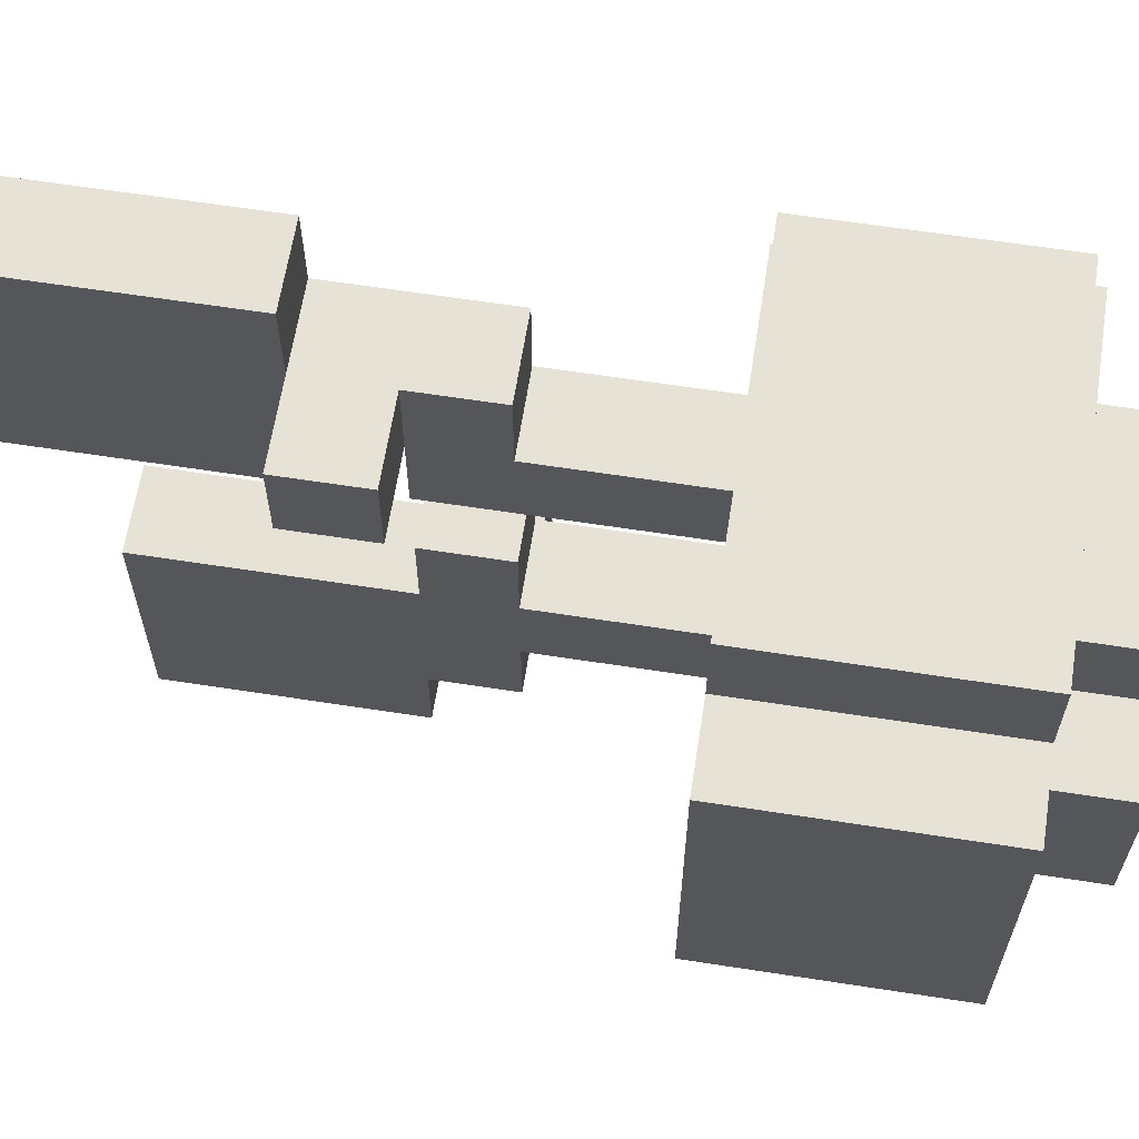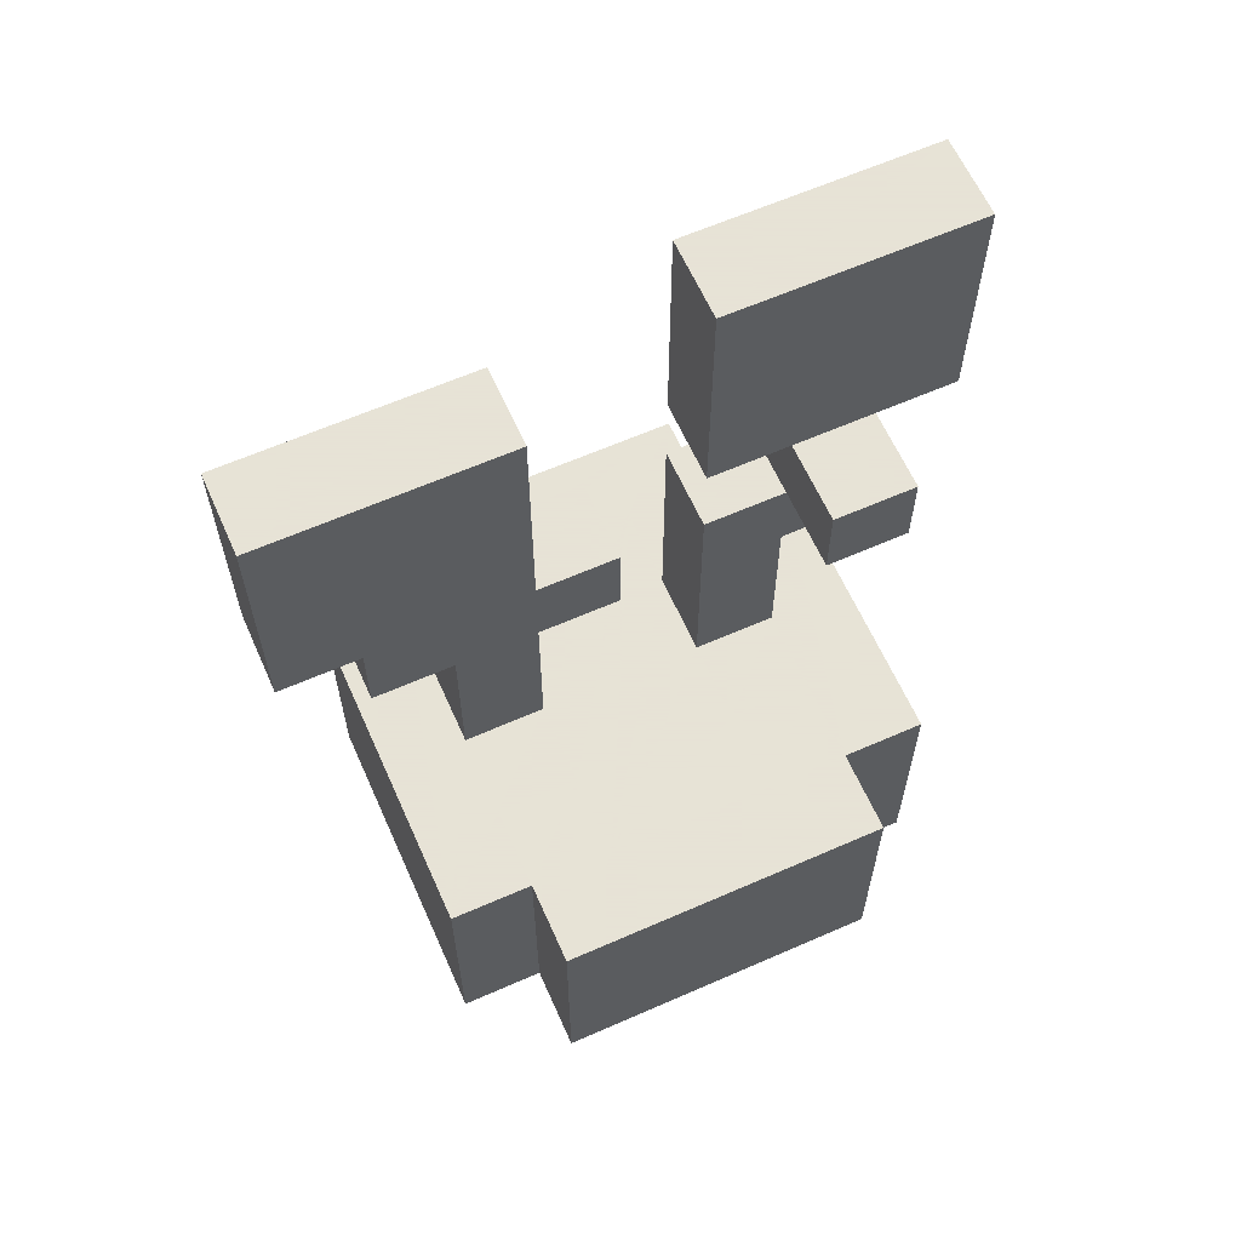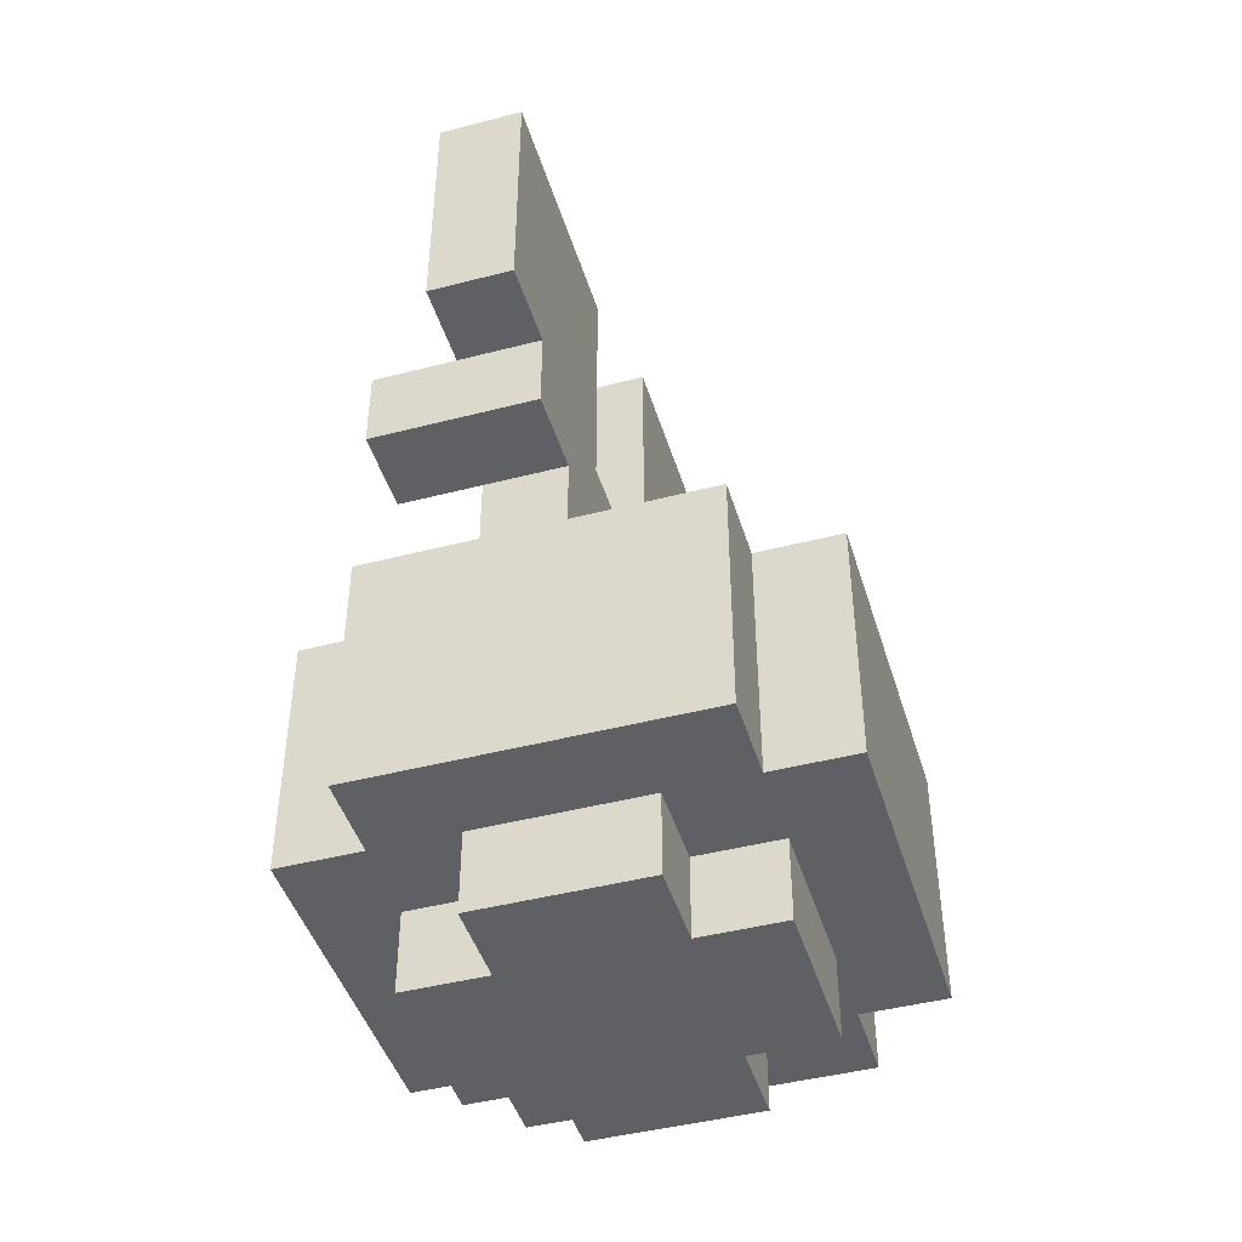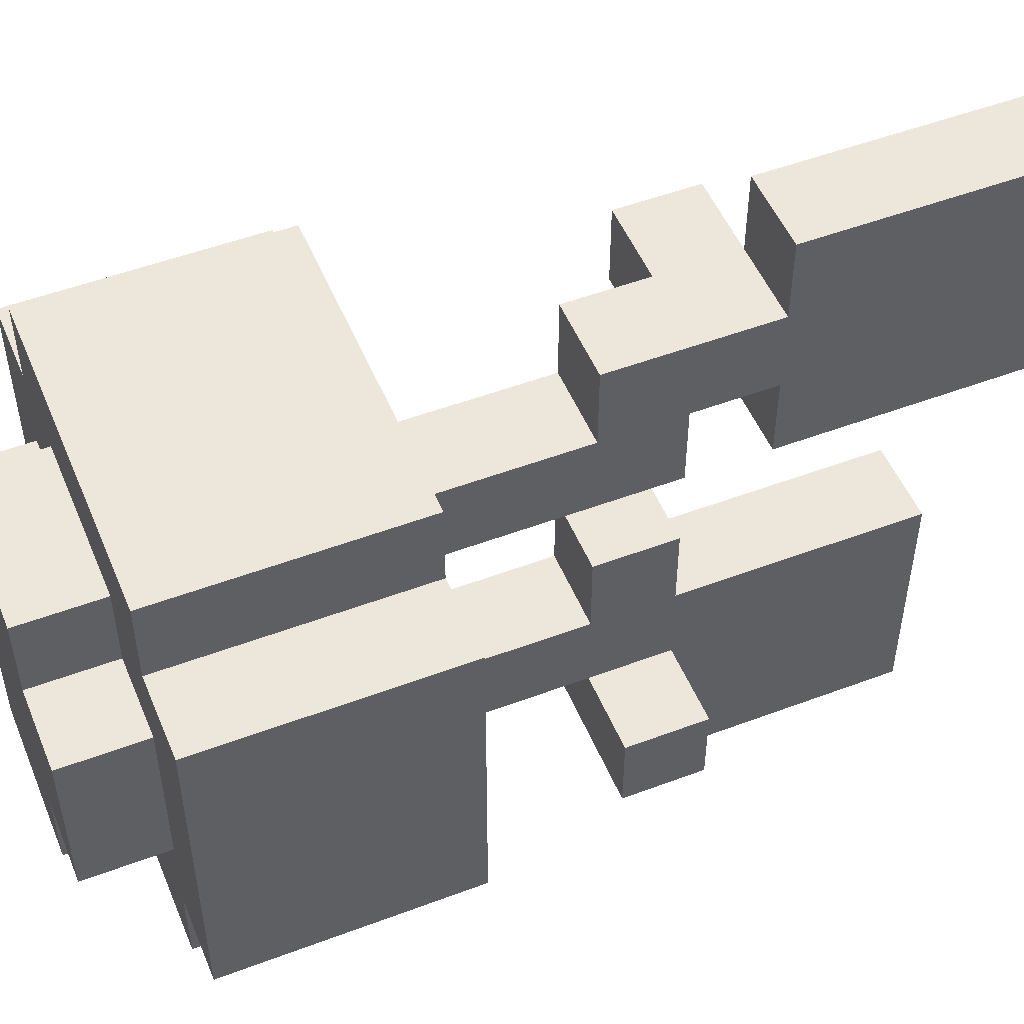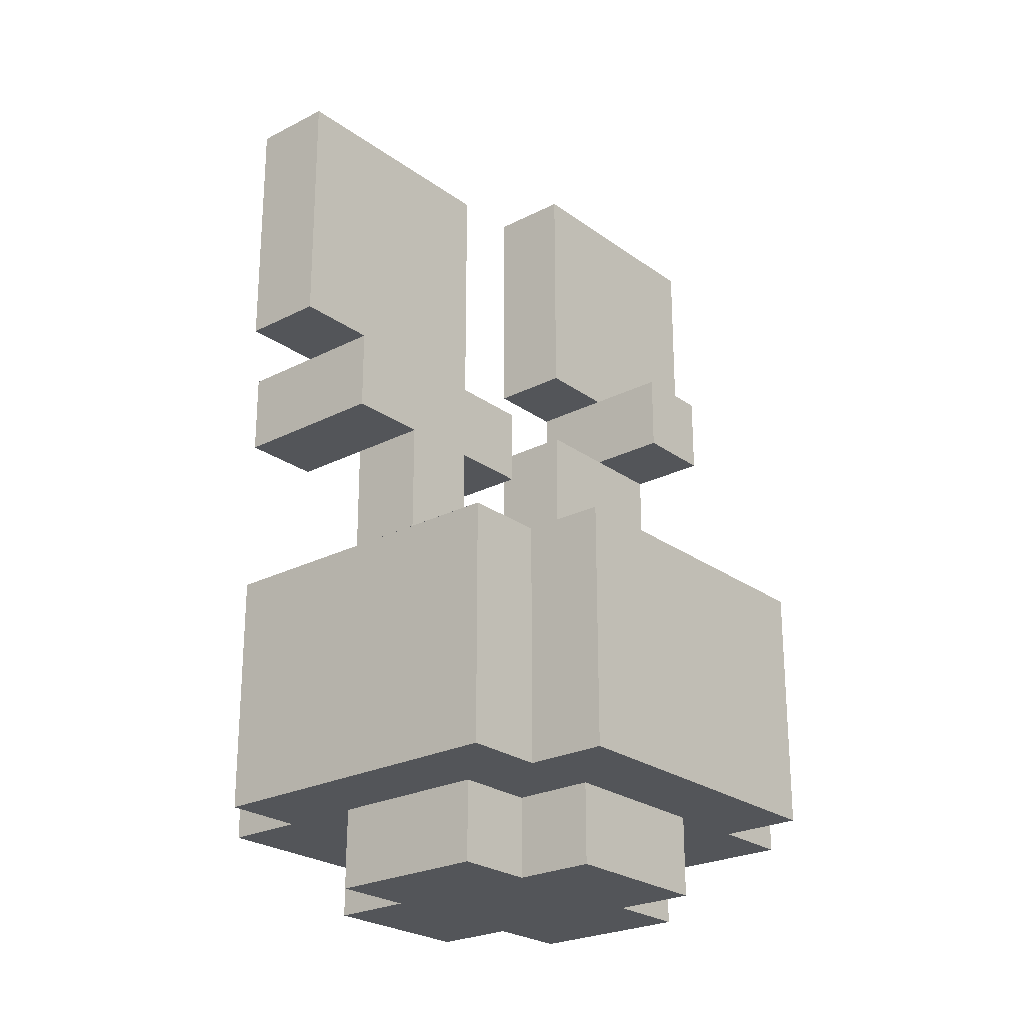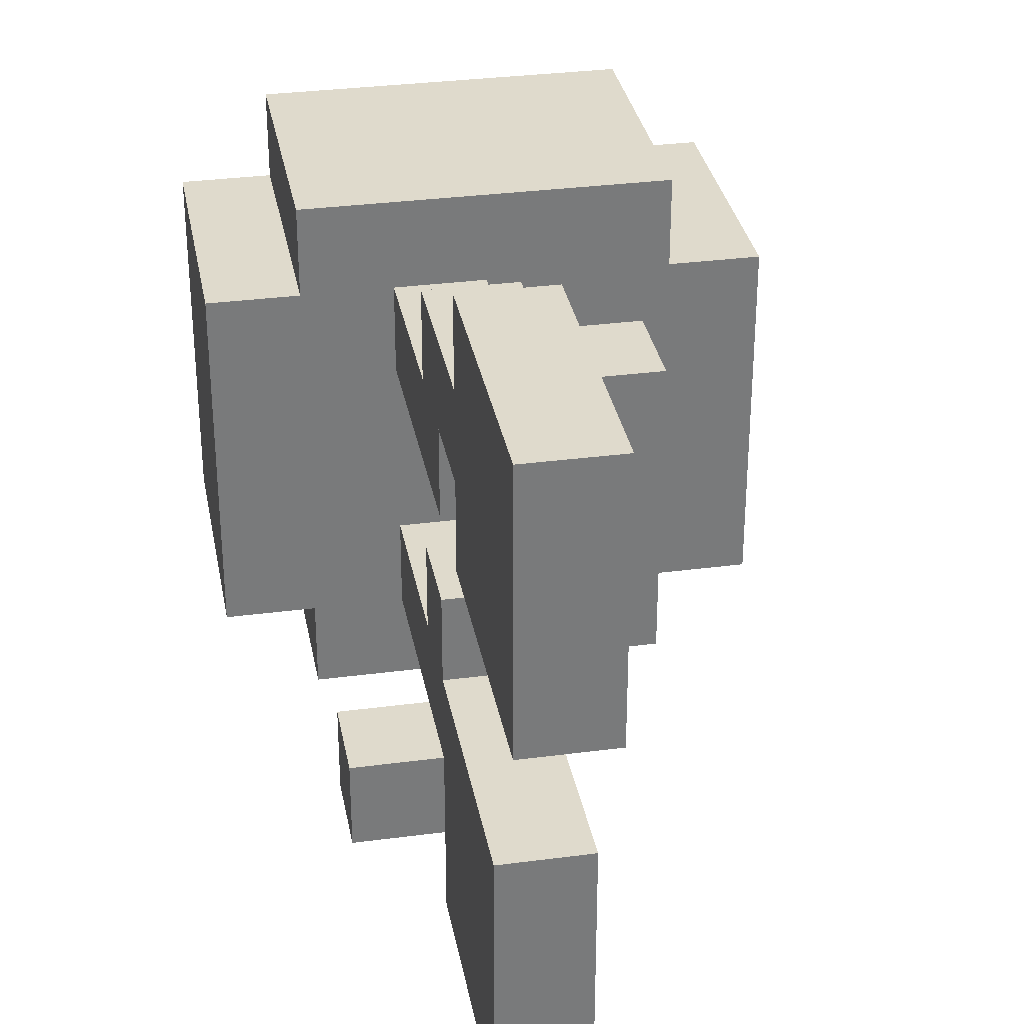
<metadata>
{"format":"obj","ext":"obj","renderer":"f3d","projection":"perspective","resolution":1024,"background":"white","views":[{"elev":63.2,"azim":-81.1,"up":"+Z"},{"elev":62.8,"azim":-114.0,"up":"+Y"},{"elev":-44.9,"azim":-163.3,"up":"+Y"},{"elev":51.1,"azim":67.7,"up":"+Z"},{"elev":-24.4,"azim":-139.8,"up":"+Y"},{"elev":32.4,"azim":169.6,"up":"+Z"}]}
</metadata>
<code>
g map-30
v -3 1 2
v -3 1 -2
v -3 4 2
v -3 4 -2
v -2 0 1
v -2 0 -1
v -2 1 3
v -2 1 2
v -2 1 1
v -2 1 -1
v -2 1 -2
v -2 1 -3
v -2 4 3
v -2 4 2
v -2 4 -2
v -2 4 -3
v -1 0 2
v -1 0 1
v -1 0 -1
v -1 0 -2
v -1 1 2
v -1 1 1
v -1 1 -1
v -1 1 -2
v -1 7 3
v -1 7 2
v -1 8 3
v -1 8 2
v 0 4 2
v 0 4 1
v 0 4 -1
v 0 4 -2
v 0 6 3
v 0 6 2
v 0 6 -0
v 0 6 -1
v 0 6 -2
v 0 6 -3
v 0 7 3
v 0 7 2
v 0 7 1
v 0 7 -0
v 0 7 -1
v 0 7 -3
v 0 7 -4
v 0 8 4
v 0 8 3
v 0 8 2
v 0 8 1
v 0 8 -2
v 0 8 -3
v 0 9 3
v 0 9 2
v 0 9 -2
v 0 9 -3
v 0 10 3
v 0 10 2
v 0 10 -1
v 0 10 -4
v 0 11 4
v 0 11 1
v 1 0 2
v 1 0 1
v 1 0 -1
v 1 0 -2
v 1 1 2
v 1 1 1
v 1 1 -1
v 1 1 -2
v 1 4 2
v 1 4 1
v 1 4 -1
v 1 4 -2
v 1 6 3
v 1 6 2
v 1 6 -0
v 1 6 -1
v 1 6 -2
v 1 7 2
v 1 7 1
v 1 7 -0
v 1 7 -1
v 1 7 -2
v 1 7 -3
v 1 7 -4
v 1 8 4
v 1 8 3
v 1 8 2
v 1 8 1
v 1 8 -2
v 1 8 -3
v 1 9 3
v 1 9 2
v 1 9 -2
v 1 9 -3
v 1 10 3
v 1 10 2
v 1 10 -1
v 1 10 -4
v 1 11 4
v 1 11 1
v 2 0 1
v 2 0 -1
v 2 1 3
v 2 1 2
v 2 1 1
v 2 1 -1
v 2 1 -2
v 2 1 -3
v 2 4 3
v 2 4 2
v 2 4 -2
v 2 4 -3
v 2 6 -2
v 2 6 -3
v 2 7 -2
v 2 7 -3
v 3 1 2
v 3 1 -2
v 3 4 2
v 3 4 -2
v 0 8 4
v 0 11 4
v 1 8 4
v 1 11 4
v -2 1 3
v -2 4 3
v -1 7 3
v -1 8 3
v 0 6 3
v 0 7 3
v 0 8 3
v 1 6 3
v 1 8 3
v 2 1 3
v 2 4 3
v -3 1 2
v -3 4 2
v -2 1 2
v -2 4 2
v -1 0 2
v -1 1 2
v 0 4 2
v 0 6 2
v 1 0 2
v 1 1 2
v 1 4 2
v 1 6 2
v 2 1 2
v 2 4 2
v 3 1 2
v 3 4 2
v -2 0 1
v -2 1 1
v -1 0 1
v -1 1 1
v 1 0 1
v 1 1 1
v 2 0 1
v 2 1 1
v 0 6 -0
v 0 7 -0
v 1 6 -0
v 1 7 -0
v 0 4 -1
v 0 6 -1
v 0 7 -1
v 0 10 -1
v 1 4 -1
v 1 6 -1
v 1 7 -1
v 1 10 -1
v 1 6 -2
v 1 7 -2
v 2 6 -2
v 2 7 -2
v -1 7 2
v -1 8 2
v 0 7 2
v 0 8 2
v 1 7 2
v 1 8 2
v 0 4 1
v 0 7 1
v 0 8 1
v 0 11 1
v 1 4 1
v 1 7 1
v 1 8 1
v 1 11 1
v -2 0 -1
v -2 1 -1
v -1 0 -1
v -1 1 -1
v 1 0 -1
v 1 1 -1
v 2 0 -1
v 2 1 -1
v -3 1 -2
v -3 4 -2
v -2 1 -2
v -2 4 -2
v -1 0 -2
v -1 1 -2
v 0 4 -2
v 0 6 -2
v 1 0 -2
v 1 1 -2
v 1 4 -2
v 1 6 -2
v 2 1 -2
v 2 4 -2
v 3 1 -2
v 3 4 -2
v -2 1 -3
v -2 4 -3
v 0 6 -3
v 0 7 -3
v 1 7 -3
v 2 1 -3
v 2 4 -3
v 2 6 -3
v 2 7 -3
v 0 7 -4
v 0 10 -4
v 1 7 -4
v 1 10 -4
v -1 0 2
v 1 0 2
v -2 0 1
v -1 0 1
v 1 0 1
v 2 0 1
v -2 0 -1
v -1 0 -1
v 1 0 -1
v 2 0 -1
v -1 0 -2
v 1 0 -2
v -2 1 3
v 2 1 3
v -3 1 2
v -2 1 2
v -1 1 2
v 1 1 2
v 2 1 2
v 3 1 2
v -2 1 1
v -1 1 1
v 1 1 1
v 2 1 1
v -2 1 -1
v -1 1 -1
v 1 1 -1
v 2 1 -1
v -3 1 -2
v -2 1 -2
v -1 1 -2
v 1 1 -2
v 2 1 -2
v 3 1 -2
v -2 1 -3
v 2 1 -3
v 0 6 3
v 1 6 3
v 0 6 2
v 1 6 2
v 0 6 -0
v 1 6 -0
v 0 6 -1
v 1 6 -1
v 0 6 -2
v 1 6 -2
v 2 6 -2
v 0 6 -3
v 2 6 -3
v -1 7 3
v 0 7 3
v -1 7 2
v 0 7 2
v 0 7 -3
v 1 7 -3
v 0 7 -4
v 1 7 -4
v 0 8 4
v 1 8 4
v 0 8 3
v 1 8 3
v 0 8 2
v 1 8 2
v 0 8 1
v 1 8 1
v -2 4 3
v 2 4 3
v -3 4 2
v -2 4 2
v -1 4 2
v 0 4 2
v 1 4 2
v 2 4 2
v 3 4 2
v -2 4 1
v -1 4 1
v 0 4 1
v 1 4 1
v 2 4 1
v -2 4 -1
v -1 4 -1
v 0 4 -1
v 1 4 -1
v 2 4 -1
v -3 4 -2
v -2 4 -2
v -1 4 -2
v 0 4 -2
v 1 4 -2
v 2 4 -2
v 3 4 -2
v -2 4 -3
v 2 4 -3
v 0 7 2
v 1 7 2
v 0 7 1
v 1 7 1
v 0 7 -0
v 1 7 -0
v 0 7 -1
v 1 7 -1
v 1 7 -2
v 2 7 -2
v 1 7 -3
v 2 7 -3
v -1 8 3
v 0 8 3
v -1 8 2
v 0 8 2
v 0 10 -1
v 1 10 -1
v 0 10 -4
v 1 10 -4
v 0 11 4
v 1 11 4
v 0 11 1
v 1 11 1
f 3 2 1
f 4 2 3
f 9 6 5
f 10 6 9
f 13 8 7
f 14 8 13
f 15 12 11
f 16 12 15
f 21 18 17
f 22 18 21
f 23 20 19
f 24 20 23
f 27 26 25
f 28 26 27
f 34 30 29
f 36 32 31
f 37 32 36
f 39 34 33
f 40 30 34
f 40 34 39
f 41 30 40
f 42 38 37
f 42 36 35
f 42 37 36
f 43 38 42
f 44 38 43
f 50 45 44
f 50 44 43
f 51 45 50
f 52 49 48
f 52 48 47
f 52 47 46
f 53 49 52
f 54 51 50
f 54 50 43
f 55 45 51
f 55 51 54
f 56 53 52
f 56 52 46
f 57 49 53
f 57 53 56
f 58 54 43
f 58 55 54
f 59 45 55
f 59 55 58
f 60 56 46
f 60 57 56
f 61 49 57
f 61 57 60
f 62 63 66
f 66 63 67
f 64 65 68
f 68 65 69
f 70 71 75
f 72 73 77
f 77 73 78
f 74 75 79
f 75 71 79
f 79 71 80
f 77 78 81
f 76 77 81
f 81 78 82
f 82 78 83
f 74 79 87
f 87 79 88
f 82 83 90
f 84 85 90
f 83 84 90
f 90 85 91
f 88 89 92
f 87 88 92
f 86 87 92
f 92 89 93
f 90 91 94
f 82 90 94
f 91 85 95
f 94 91 95
f 92 93 96
f 86 92 96
f 93 89 97
f 96 93 97
f 82 94 98
f 94 95 98
f 95 85 99
f 98 95 99
f 86 96 100
f 96 97 100
f 97 89 101
f 100 97 101
f 102 103 106
f 106 103 107
f 104 105 110
f 110 105 111
f 108 109 112
f 112 109 113
f 114 115 116
f 116 115 117
f 118 119 120
f 120 119 121
f 124 123 122
f 125 123 124
f 131 129 128
f 132 129 131
f 133 131 130
f 133 132 131
f 134 132 133
f 135 127 126
f 136 127 135
f 139 138 137
f 140 138 139
f 145 142 141
f 146 142 145
f 147 144 143
f 148 144 147
f 151 150 149
f 152 150 151
f 155 154 153
f 156 154 155
f 159 158 157
f 160 158 159
f 163 162 161
f 164 162 163
f 169 166 165
f 170 166 169
f 171 168 167
f 172 168 171
f 175 174 173
f 176 174 175
f 177 178 179
f 179 178 180
f 179 180 181
f 181 180 182
f 183 184 187
f 187 184 188
f 185 186 189
f 189 186 190
f 191 192 193
f 193 192 194
f 195 196 197
f 197 196 198
f 199 200 201
f 201 200 202
f 203 204 207
f 207 204 208
f 205 206 209
f 209 206 210
f 211 212 213
f 213 212 214
f 217 218 219
f 215 216 220
f 220 216 221
f 217 219 222
f 222 219 223
f 224 225 226
f 226 225 227
f 231 229 228
f 232 229 231
f 234 231 230
f 234 233 232
f 234 232 231
f 235 233 234
f 236 233 235
f 237 233 236
f 238 236 235
f 239 236 238
f 243 241 240
f 244 241 243
f 245 241 244
f 246 241 245
f 248 243 242
f 248 244 243
f 249 244 248
f 250 247 246
f 250 246 245
f 251 247 250
f 252 248 242
f 255 247 251
f 256 253 252
f 256 252 242
f 257 253 256
f 258 253 257
f 259 255 254
f 260 247 255
f 260 255 259
f 261 247 260
f 262 258 257
f 262 259 258
f 262 260 259
f 263 260 262
f 266 265 264
f 267 265 266
f 270 269 268
f 271 269 270
f 275 273 272
f 275 274 273
f 276 274 275
f 279 278 277
f 280 278 279
f 283 282 281
f 284 282 283
f 287 286 285
f 288 286 287
f 291 290 289
f 292 290 291
f 293 294 296
f 296 294 297
f 297 294 298
f 298 294 299
f 299 294 300
f 295 296 302
f 296 297 302
f 297 298 303
f 302 297 303
f 303 298 304
f 300 301 305
f 299 300 305
f 305 301 306
f 303 304 307
f 302 303 307
f 305 306 307
f 304 305 307
f 295 302 307
f 307 306 308
f 308 306 309
f 309 306 310
f 306 301 311
f 310 306 311
f 295 307 312
f 307 308 312
f 312 308 313
f 308 309 314
f 313 308 314
f 314 309 315
f 310 311 316
f 311 301 317
f 316 311 317
f 317 301 318
f 315 316 319
f 314 315 319
f 316 317 319
f 313 314 319
f 319 317 320
f 321 322 323
f 323 322 324
f 325 326 327
f 327 326 328
f 329 330 331
f 331 330 332
f 333 334 335
f 335 334 336
f 337 338 339
f 339 338 340
f 341 342 343
f 343 342 344

</code>
